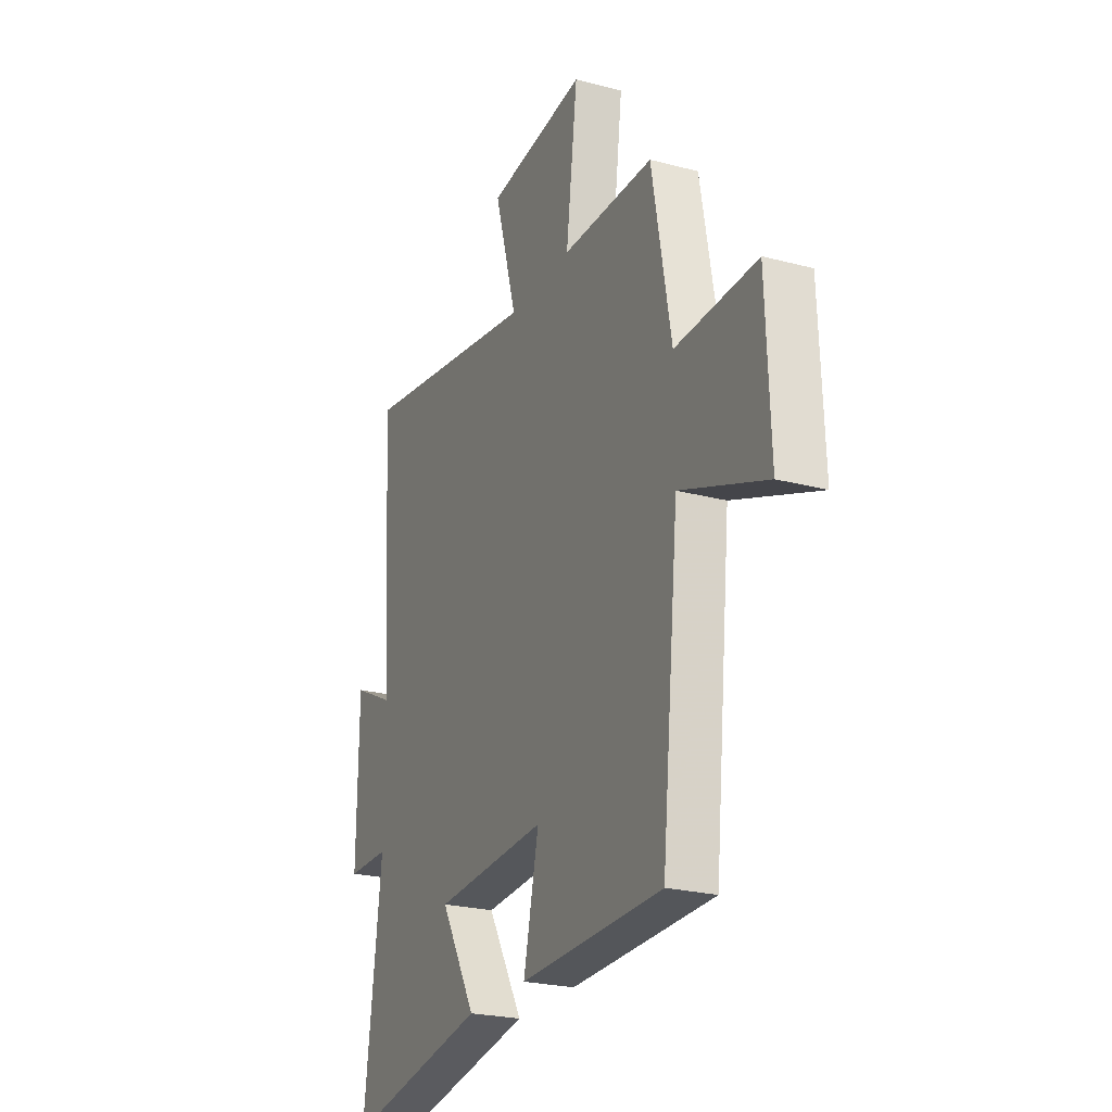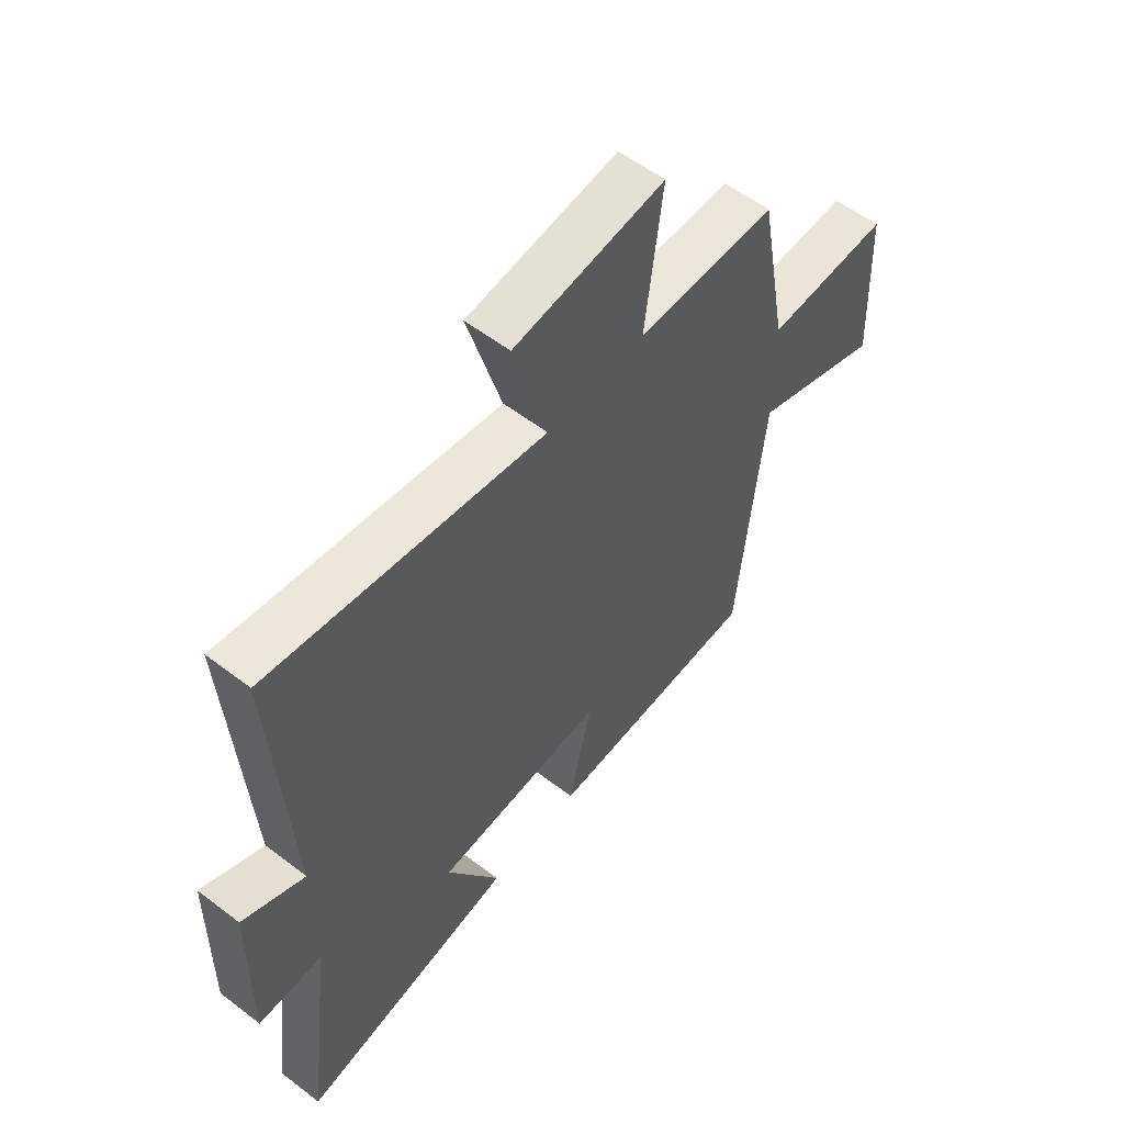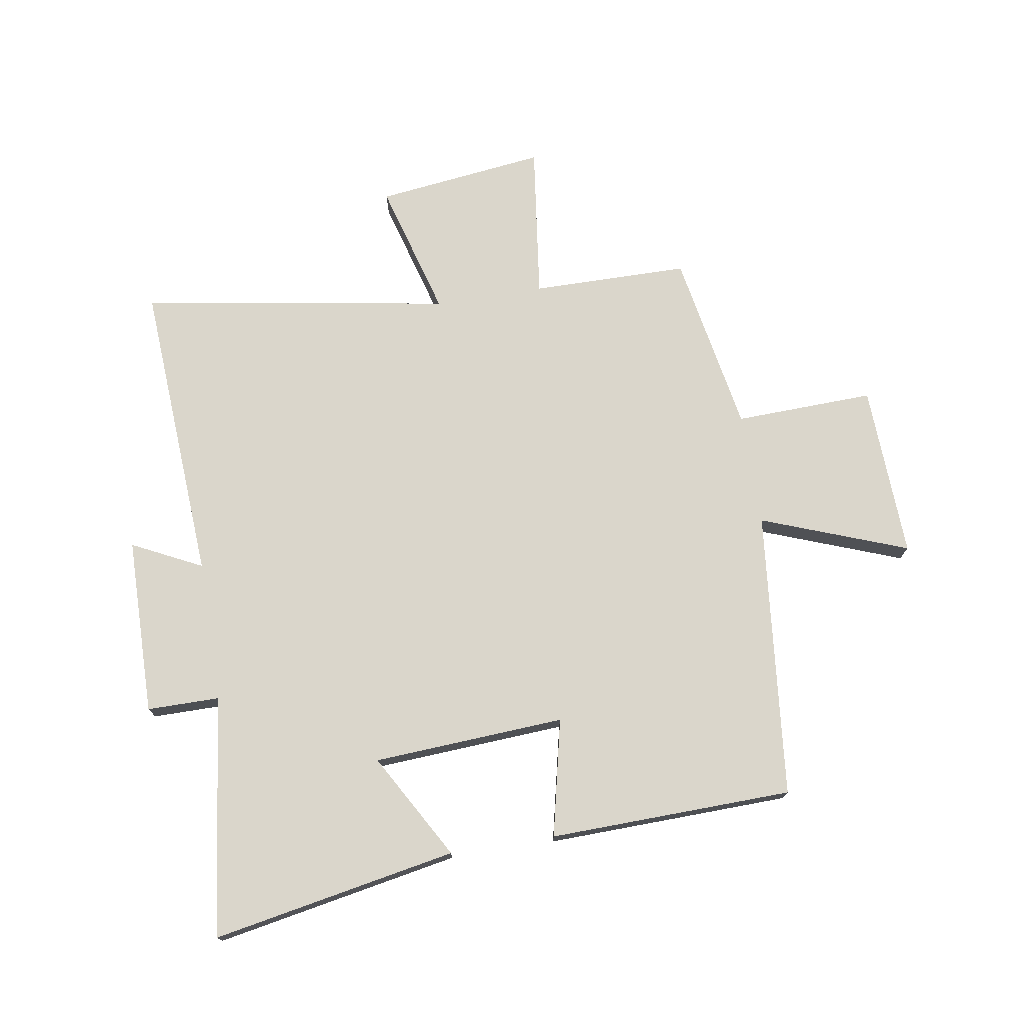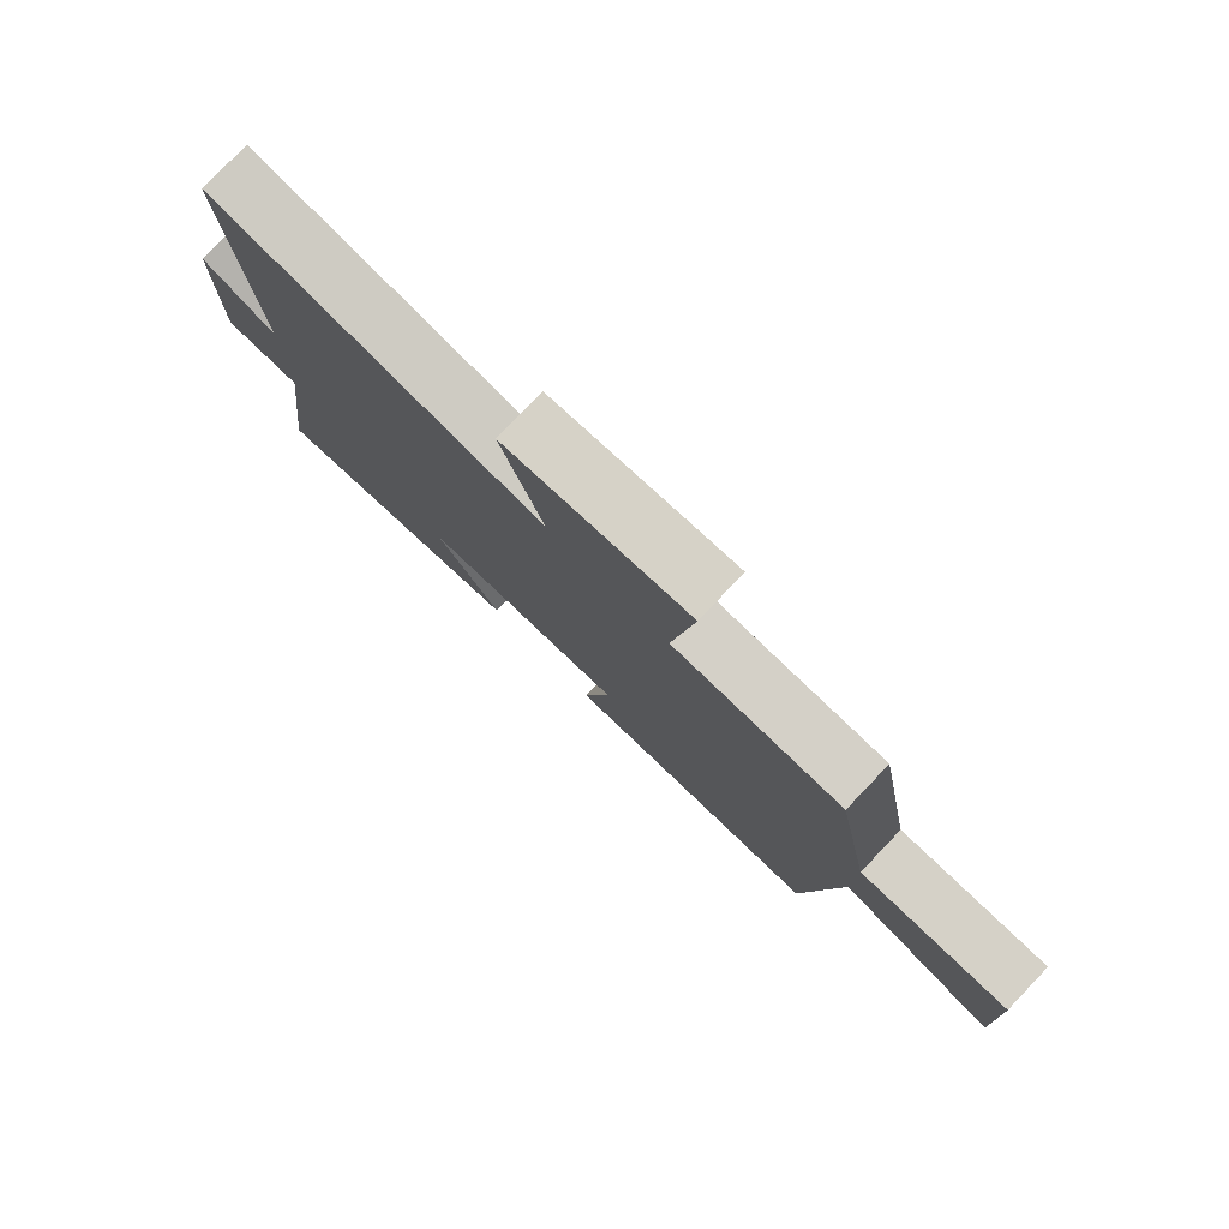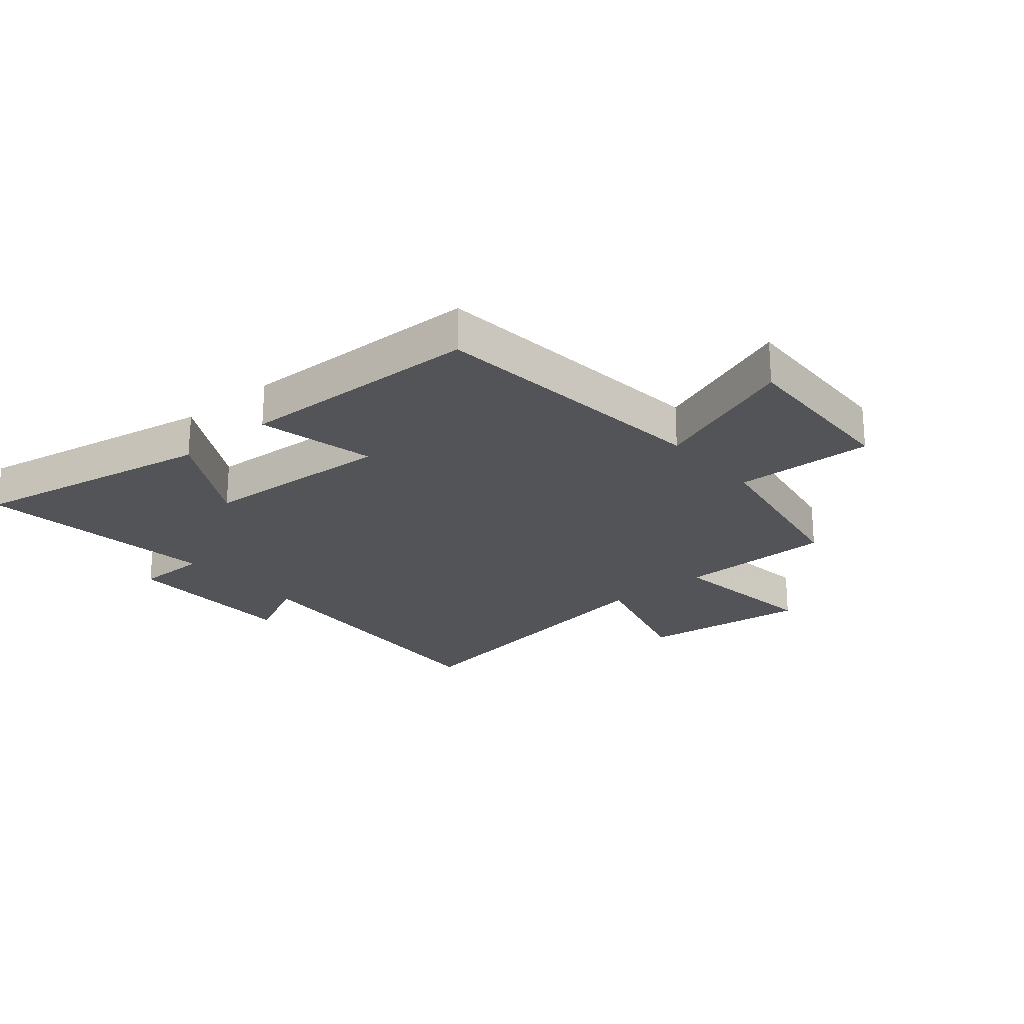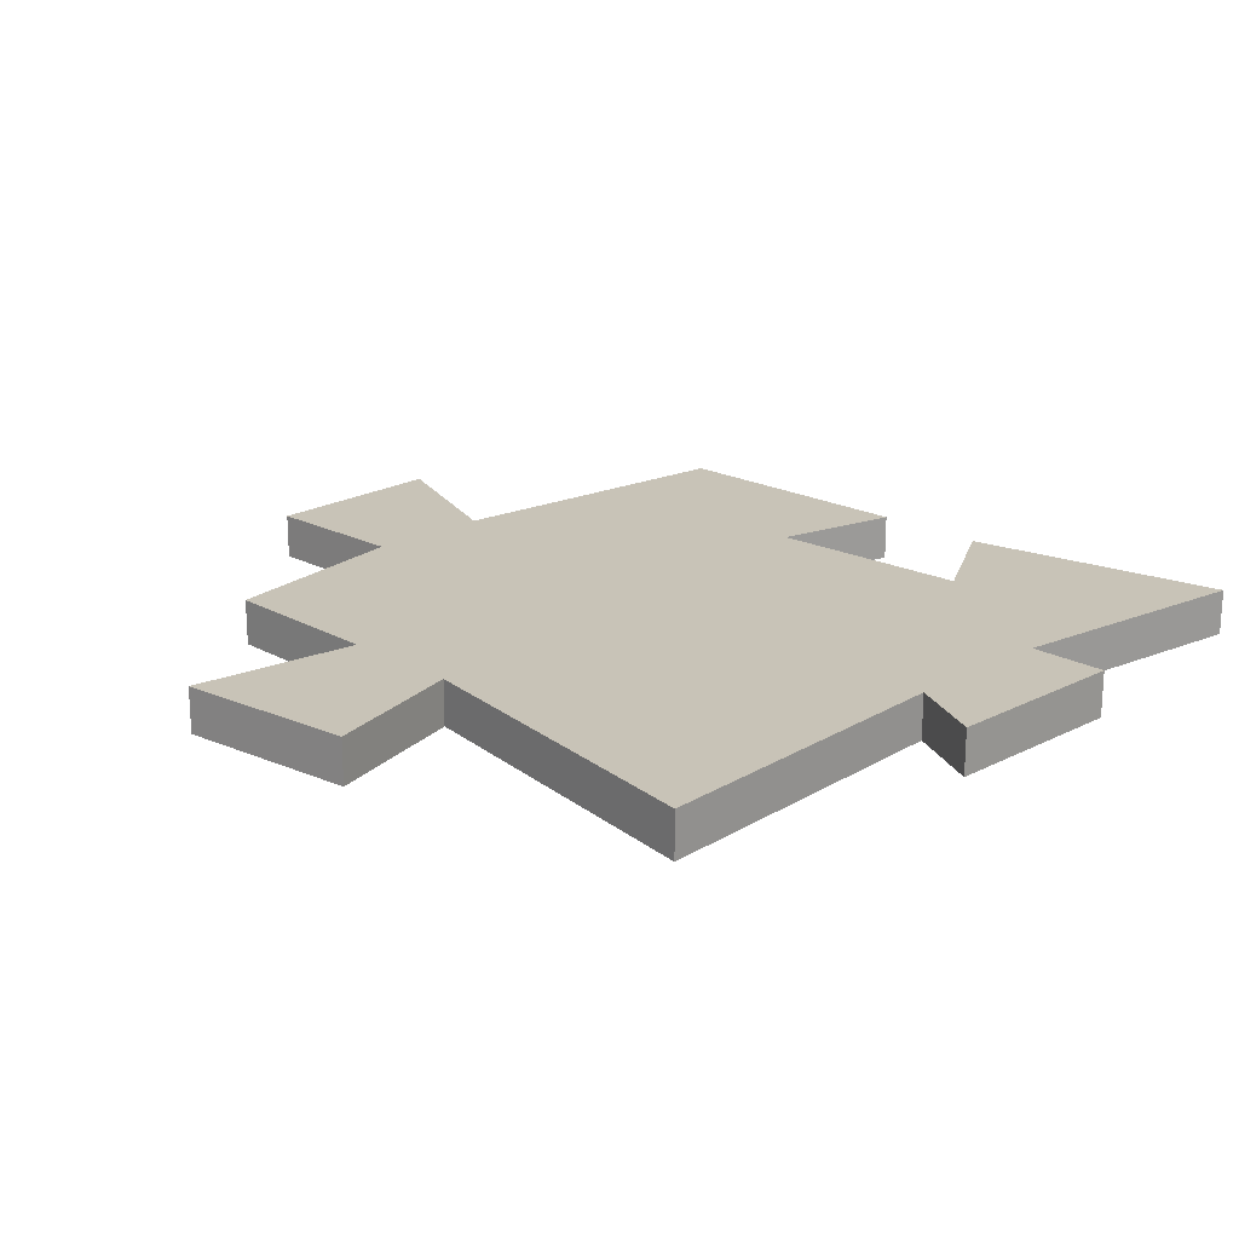
<metadata>
{"format":"obj","ext":"obj","renderer":"f3d","projection":"perspective","resolution":1024,"background":"white","views":[{"elev":-23.8,"azim":-113.9,"up":"+Z"},{"elev":56.9,"azim":128.6,"up":"+Z"},{"elev":74.0,"azim":170.9,"up":"+Y"},{"elev":79.7,"azim":-136.2,"up":"+Z"},{"elev":-23.3,"azim":-139.6,"up":"+Y"},{"elev":19.8,"azim":45.5,"up":"+Y"}]}
</metadata>
<code>
v 0.532 0.07 0.584
v 0.5 0.07 0.072
v 0.618 0.07 0.13
v 0.622 0.07 -0.17
v 0.5 0.07 -0.17
v 0.551 0.07 -0.578
v 0.138 0.07 -0.5
v 0.24 0.07 -0.322
v -0.084 0.07 -0.302
v -0.04 0.07 -0.5
v -0.451 0.07 -0.489
v -0.5 0.07 -0.003
v -0.747 0.07 -0.095
v -0.735 0.07 0.199
v -0.5 0.07 0.191
v -0.444 0.07 0.498
v -0.179 0.07 0.5
v -0.212 0.07 0.764
v 0.074 0.07 0.728
v 0.009 0.07 0.5
v 0.532 0 0.584
v 0.5 0 0.072
v 0.618 0 0.13
v 0.622 0 -0.17
v 0.5 0 -0.17
v 0.551 0 -0.578
v 0.138 0 -0.5
v 0.24 0 -0.322
v -0.084 0 -0.302
v -0.04 0 -0.5
v -0.451 0 -0.489
v -0.5 0 -0.003
v -0.747 0 -0.095
v -0.735 0 0.199
v -0.5 0 0.191
v -0.444 0 0.498
v -0.179 0 0.5
v -0.212 0 0.764
v 0.074 0 0.728
v 0.009 0 0.5
f 17 18 19 20
f 15 16 17 20
f 15 20 1 2
f 12 13 14 15
f 11 12 15
f 10 11 15
f 9 10 15
f 8 9 15 2
f 5 6 7 8
f 5 8 2 3
f 3 4 5
f 40 39 38 37
f 40 37 36 35
f 22 21 40 35
f 35 34 33 32
f 35 32 31
f 35 31 30
f 35 30 29
f 22 35 29 28
f 28 27 26 25
f 23 22 28 25
f 25 24 23
f 1 21 22 2
f 2 22 23 3
f 3 23 24 4
f 4 24 25 5
f 5 25 26 6
f 6 26 27 7
f 7 27 28 8
f 8 28 29 9
f 9 29 30 10
f 10 30 31 11
f 11 31 32 12
f 12 32 33 13
f 13 33 34 14
f 14 34 35 15
f 15 35 36 16
f 16 36 37 17
f 17 37 38 18
f 18 38 39 19
f 19 39 40 20
f 20 40 21 1

</code>
